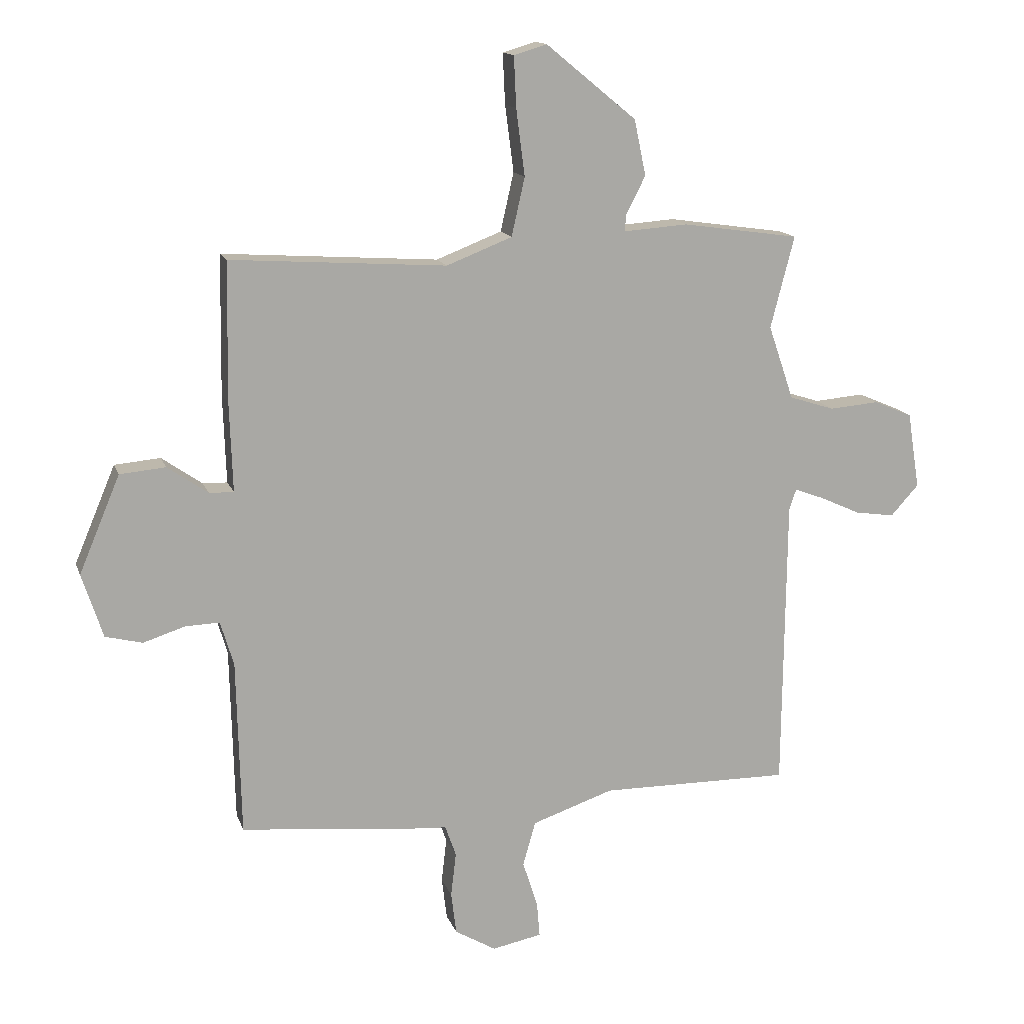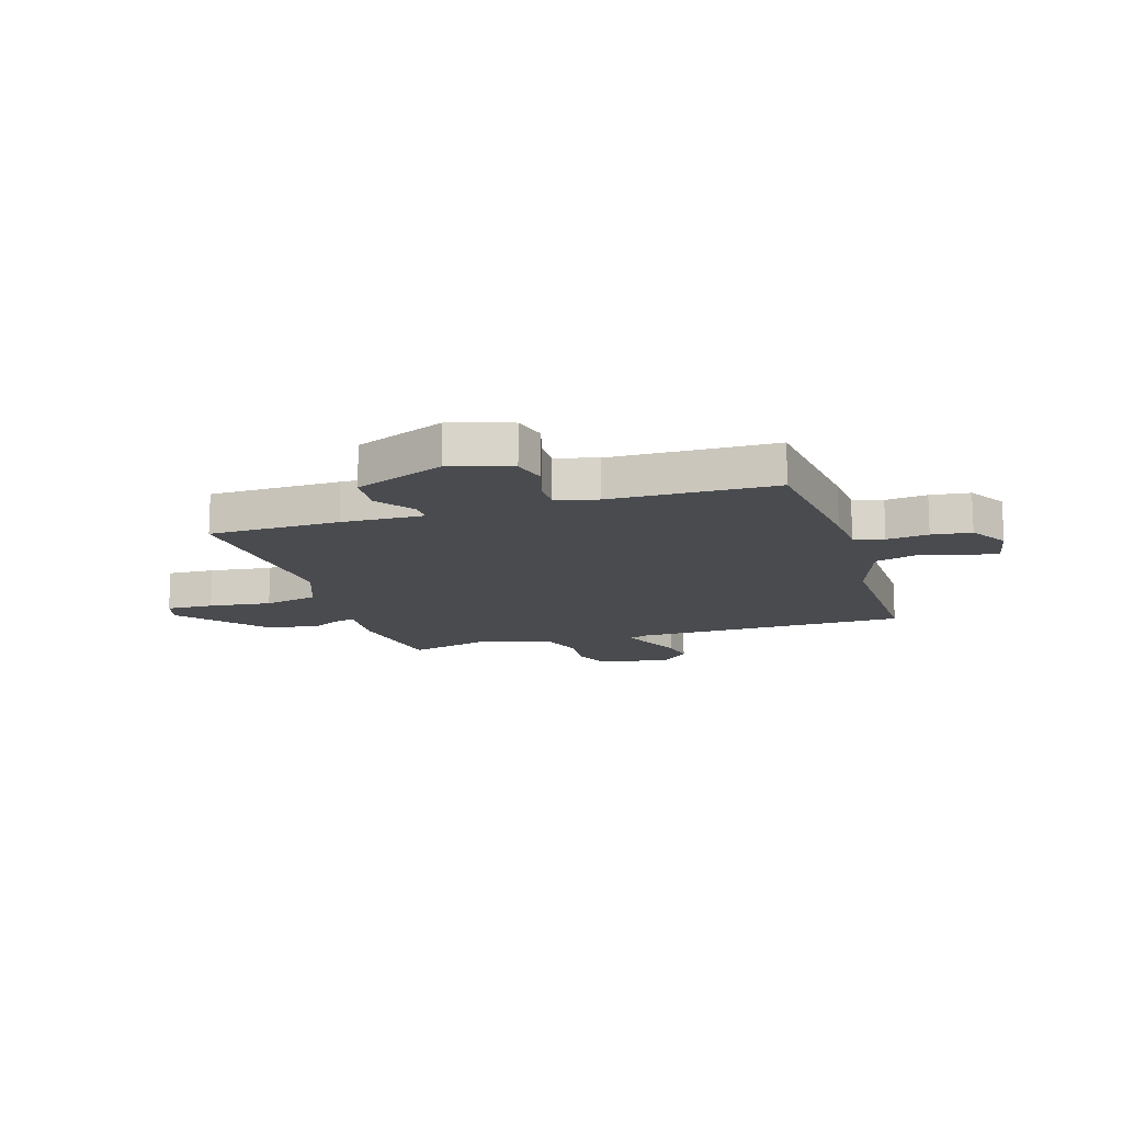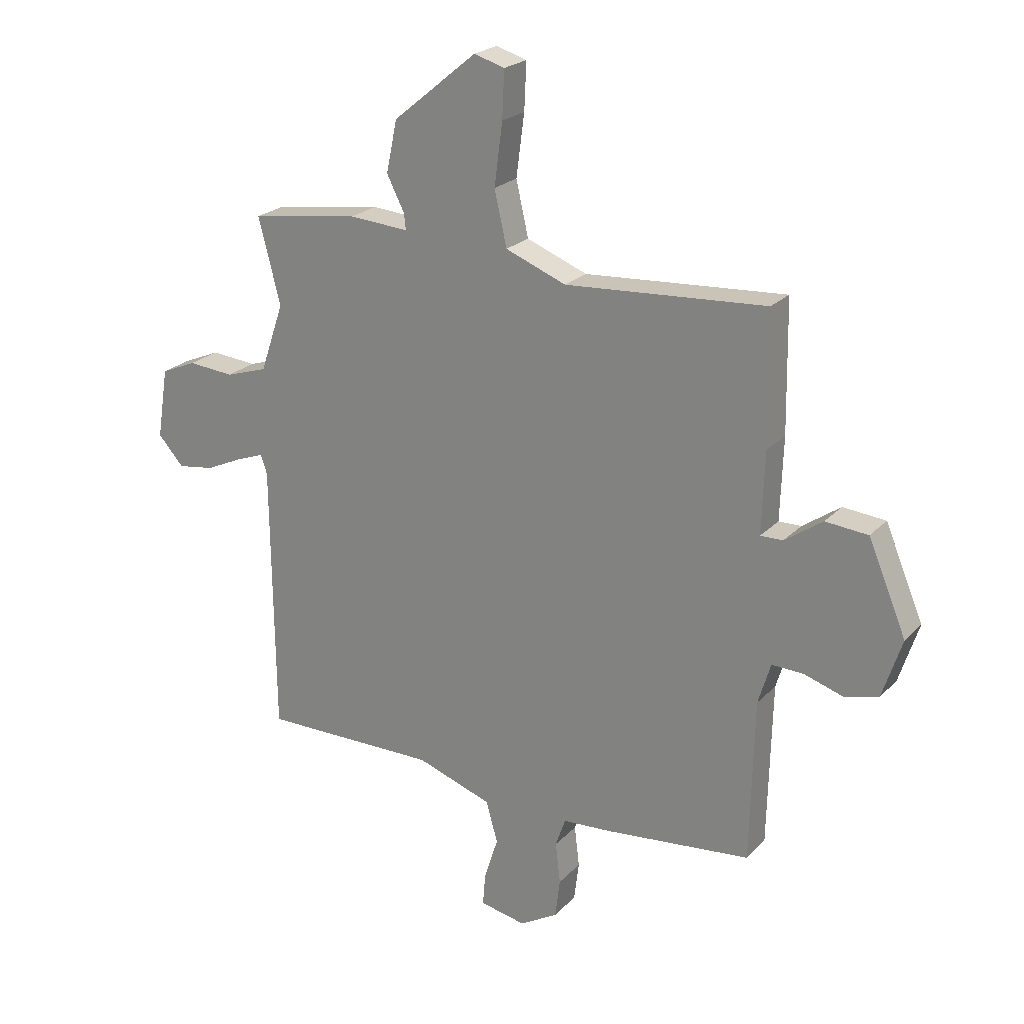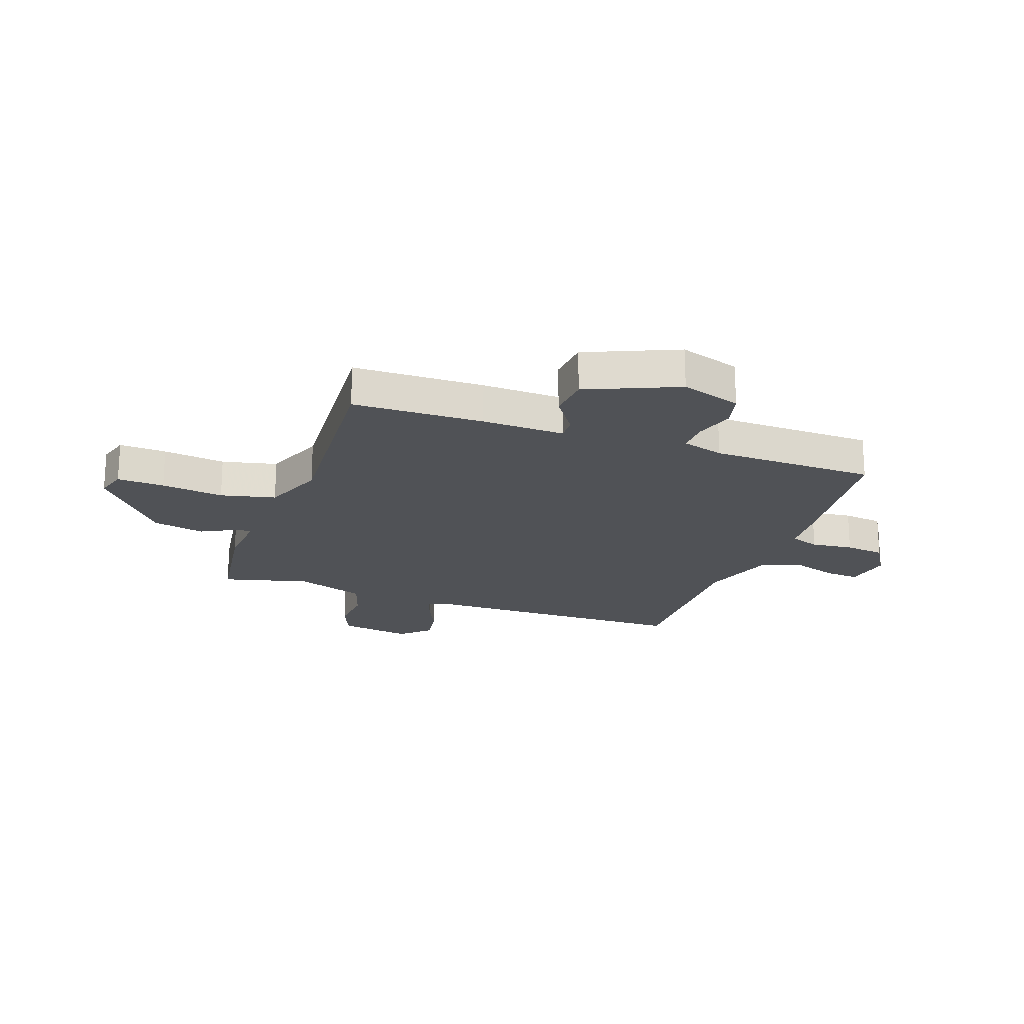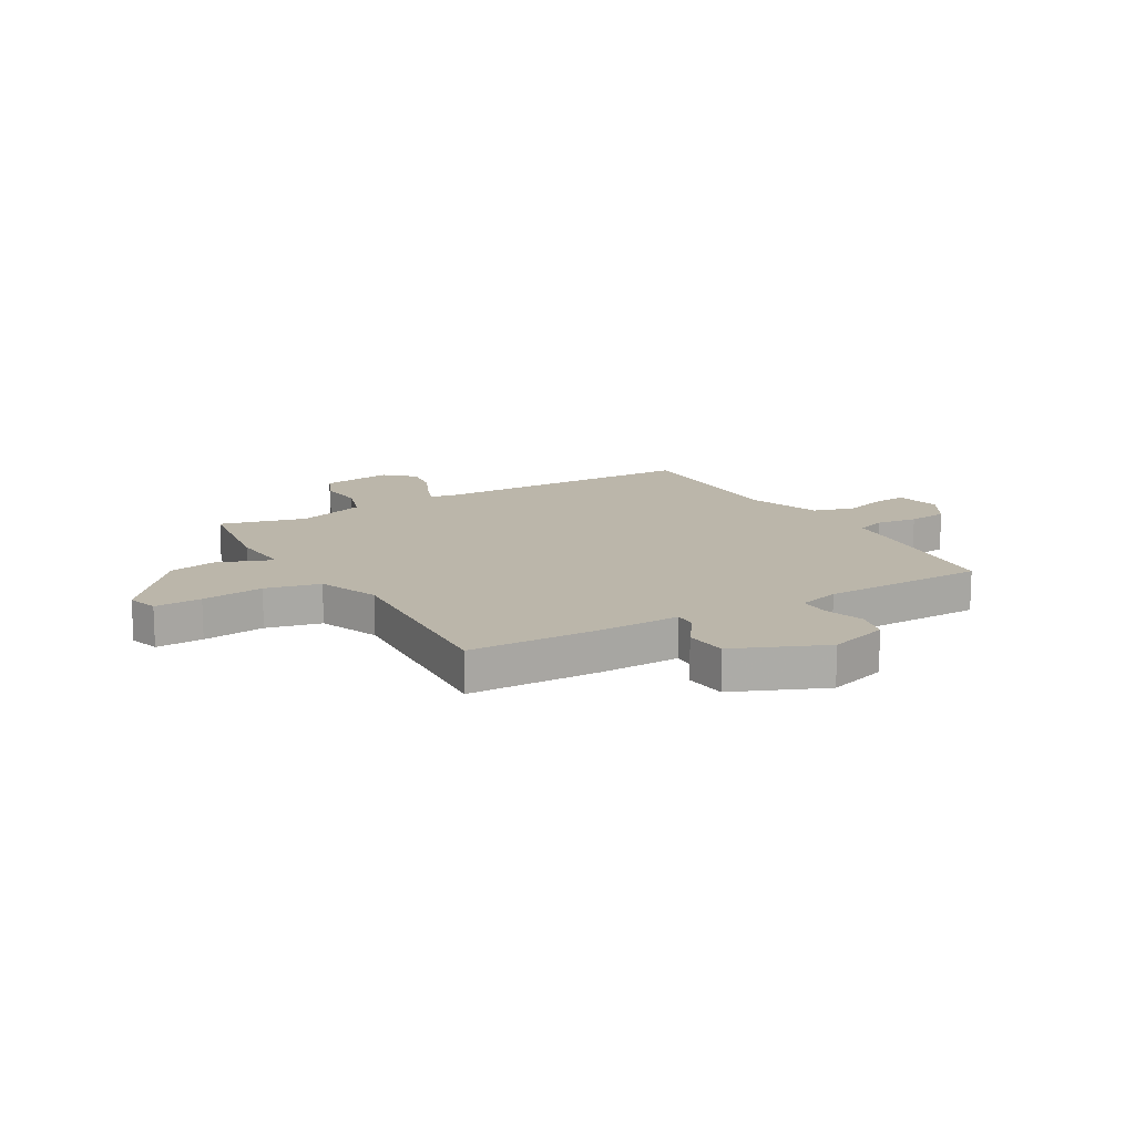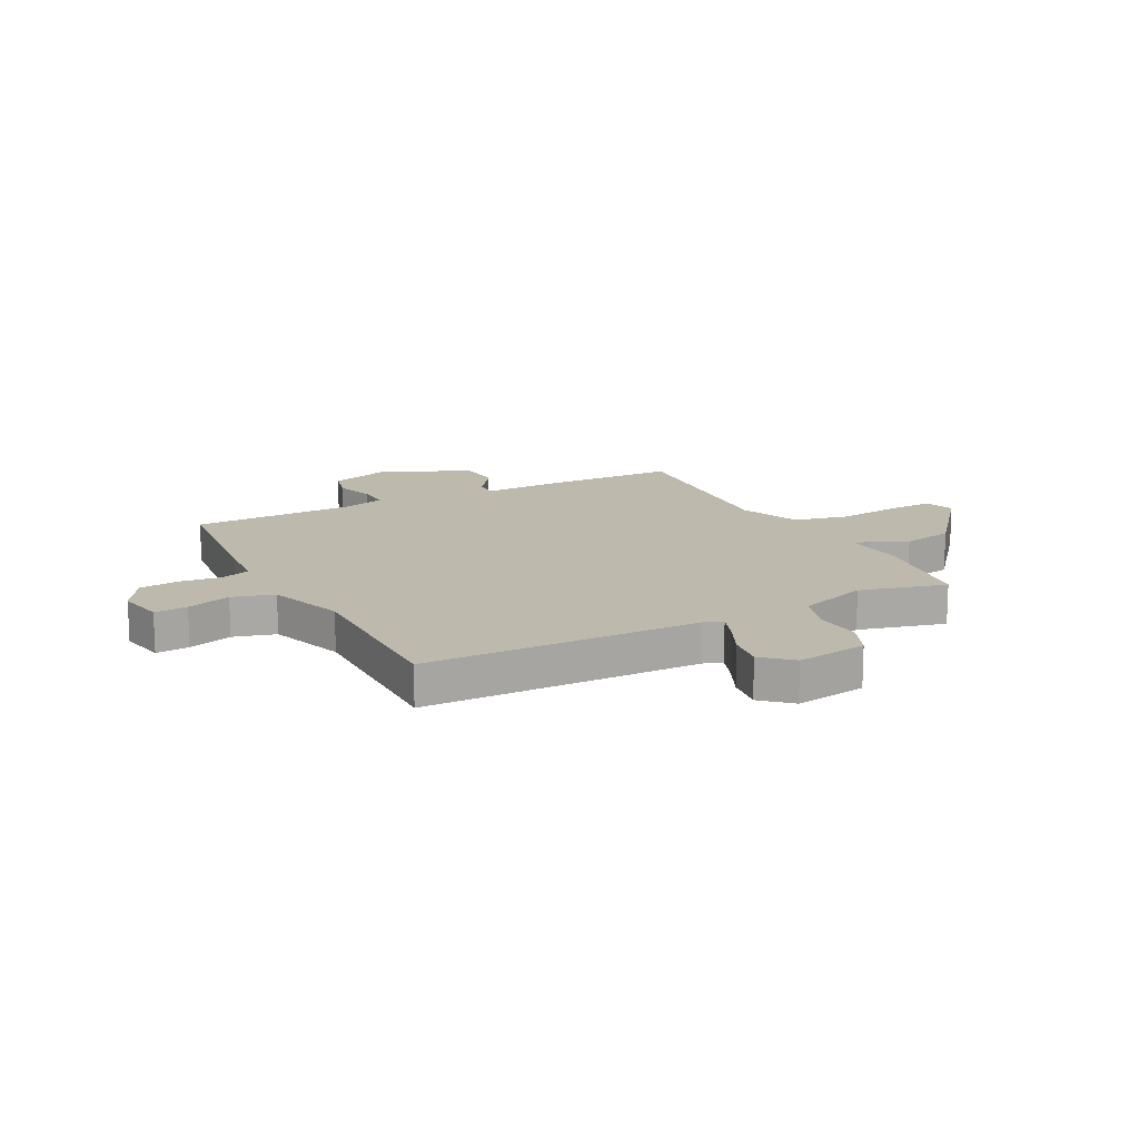
<metadata>
{"format":"obj","ext":"obj","renderer":"f3d","projection":"perspective","resolution":1024,"background":"white","views":[{"elev":14.5,"azim":164.4,"up":"+Z"},{"elev":-14.1,"azim":107.5,"up":"+Y"},{"elev":22.7,"azim":31.2,"up":"+Z"},{"elev":-20.6,"azim":70.6,"up":"+Y"},{"elev":14.1,"azim":60.0,"up":"+Y"},{"elev":15.0,"azim":-117.4,"up":"+Y"}]}
</metadata>
<code>
v -0.5 0.07 -0.5
v -0.505 0.07 0.008
v -0.517 0.07 0.043
v -0.568 0.07 0.024
v -0.638 0.07 -0.008
v -0.706 0.07 -0.018
v -0.754 0.07 0.035
v -0.733 0.07 0.167
v -0.667 0.07 0.195
v -0.581 0.07 0.188
v -0.503 0.07 0.213
v -0.459 0.07 0.341
v -0.5 0.07 0.5
v -0.298 0.07 0.529
v -0.187 0.07 0.521
v -0.19 0.07 0.55
v -0.223 0.07 0.615
v -0.203 0.07 0.711
v -0.047 0.07 0.839
v 0.01 0.07 0.822
v 0.006 0.07 0.735
v -0.009 0.07 0.62
v 0.014 0.07 0.519
v 0.127 0.07 0.475
v 0.5 0.07 0.5
v 0.504 0.07 0.259
v 0.499 0.07 0.107
v 0.541 0.07 0.108
v 0.611 0.07 0.157
v 0.69 0.07 0.15
v 0.761 0.07 -0.018
v 0.725 0.07 -0.129
v 0.661 0.07 -0.145
v 0.589 0.07 -0.122
v 0.53 0.07 -0.12
v 0.507 0.07 -0.197
v 0.5 0.07 -0.5
v 0.226 0.07 -0.529
v 0.137 0.07 -0.535
v 0.118 0.07 -0.589
v 0.127 0.07 -0.666
v 0.118 0.07 -0.739
v 0.047 0.07 -0.781
v -0.039 0.07 -0.764
v -0.034 0.07 -0.703
v -0.008 0.07 -0.622
v -0.03 0.07 -0.545
v -0.171 0.07 -0.497
v -0.5 0 -0.5
v -0.505 0 0.008
v -0.517 0 0.043
v -0.568 0 0.024
v -0.638 0 -0.008
v -0.706 0 -0.018
v -0.754 0 0.035
v -0.733 0 0.167
v -0.667 0 0.195
v -0.581 0 0.188
v -0.503 0 0.213
v -0.459 0 0.341
v -0.5 0 0.5
v -0.298 0 0.529
v -0.187 0 0.521
v -0.19 0 0.55
v -0.223 0 0.615
v -0.203 0 0.711
v -0.047 0 0.839
v 0.01 0 0.822
v 0.006 0 0.735
v -0.009 0 0.62
v 0.014 0 0.519
v 0.127 0 0.475
v 0.5 0 0.5
v 0.504 0 0.259
v 0.499 0 0.107
v 0.541 0 0.108
v 0.611 0 0.157
v 0.69 0 0.15
v 0.761 0 -0.018
v 0.725 0 -0.129
v 0.661 0 -0.145
v 0.589 0 -0.122
v 0.53 0 -0.12
v 0.507 0 -0.197
v 0.5 0 -0.5
v 0.226 0 -0.529
v 0.137 0 -0.535
v 0.118 0 -0.589
v 0.127 0 -0.666
v 0.118 0 -0.739
v 0.047 0 -0.781
v -0.039 0 -0.764
v -0.034 0 -0.703
v -0.008 0 -0.622
v -0.03 0 -0.545
v -0.171 0 -0.497
f 44 45 46
f 43 44 46
f 42 43 46
f 41 42 46
f 40 41 46
f 39 40 46 47
f 39 47 48
f 38 39 48
f 37 38 48
f 36 37 48
f 32 33 34
f 31 32 34
f 30 31 34
f 29 30 34
f 28 29 34
f 27 28 34 35
f 24 25 26 27
f 48 1 2
f 36 48 2
f 35 36 2
f 27 35 2
f 24 27 2
f 23 24 2
f 20 21 22
f 19 20 22
f 18 19 22
f 17 18 22
f 16 17 22
f 12 13 14 15
f 11 12 15
f 8 9 10
f 7 8 10
f 6 7 10
f 5 6 10
f 4 5 10
f 3 4 10 11
f 2 3 11 15
f 15 16 22 23
f 2 15 23
f 94 93 92
f 94 92 91
f 94 91 90
f 94 90 89
f 94 89 88
f 95 94 88 87
f 96 95 87
f 96 87 86
f 96 86 85
f 96 85 84
f 82 81 80
f 82 80 79
f 82 79 78
f 82 78 77
f 82 77 76
f 83 82 76 75
f 75 74 73 72
f 50 49 96
f 50 96 84
f 50 84 83
f 50 83 75
f 50 75 72
f 50 72 71
f 70 69 68
f 70 68 67
f 70 67 66
f 70 66 65
f 70 65 64
f 63 62 61 60
f 63 60 59
f 58 57 56
f 58 56 55
f 58 55 54
f 58 54 53
f 58 53 52
f 59 58 52 51
f 63 59 51 50
f 71 70 64 63
f 71 63 50
f 1 49 50 2
f 2 50 51 3
f 3 51 52 4
f 4 52 53 5
f 5 53 54 6
f 6 54 55 7
f 7 55 56 8
f 8 56 57 9
f 9 57 58 10
f 10 58 59 11
f 11 59 60 12
f 12 60 61 13
f 13 61 62 14
f 14 62 63 15
f 15 63 64 16
f 16 64 65 17
f 17 65 66 18
f 18 66 67 19
f 19 67 68 20
f 20 68 69 21
f 21 69 70 22
f 22 70 71 23
f 23 71 72 24
f 24 72 73 25
f 25 73 74 26
f 26 74 75 27
f 27 75 76 28
f 28 76 77 29
f 29 77 78 30
f 30 78 79 31
f 31 79 80 32
f 32 80 81 33
f 33 81 82 34
f 34 82 83 35
f 35 83 84 36
f 36 84 85 37
f 37 85 86 38
f 38 86 87 39
f 39 87 88 40
f 40 88 89 41
f 41 89 90 42
f 42 90 91 43
f 43 91 92 44
f 44 92 93 45
f 45 93 94 46
f 46 94 95 47
f 47 95 96 48
f 48 96 49 1

</code>
